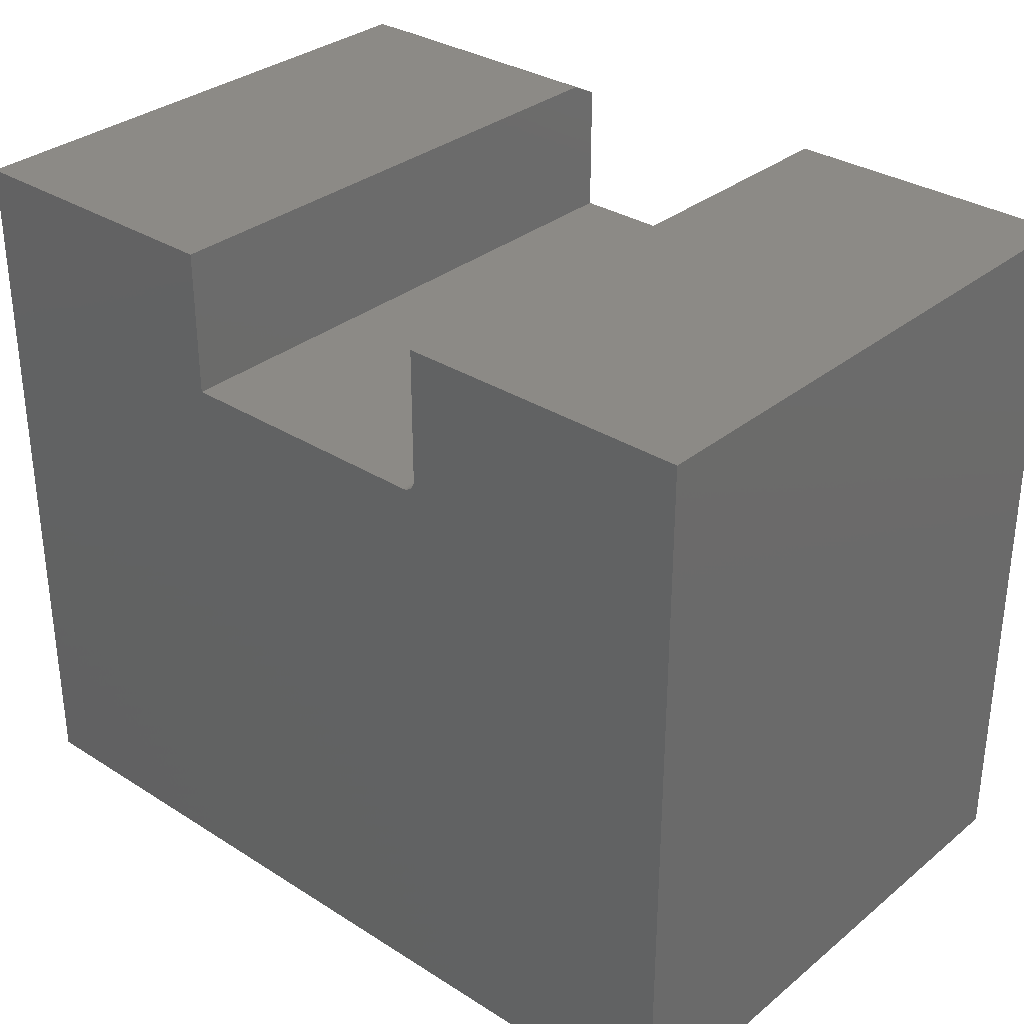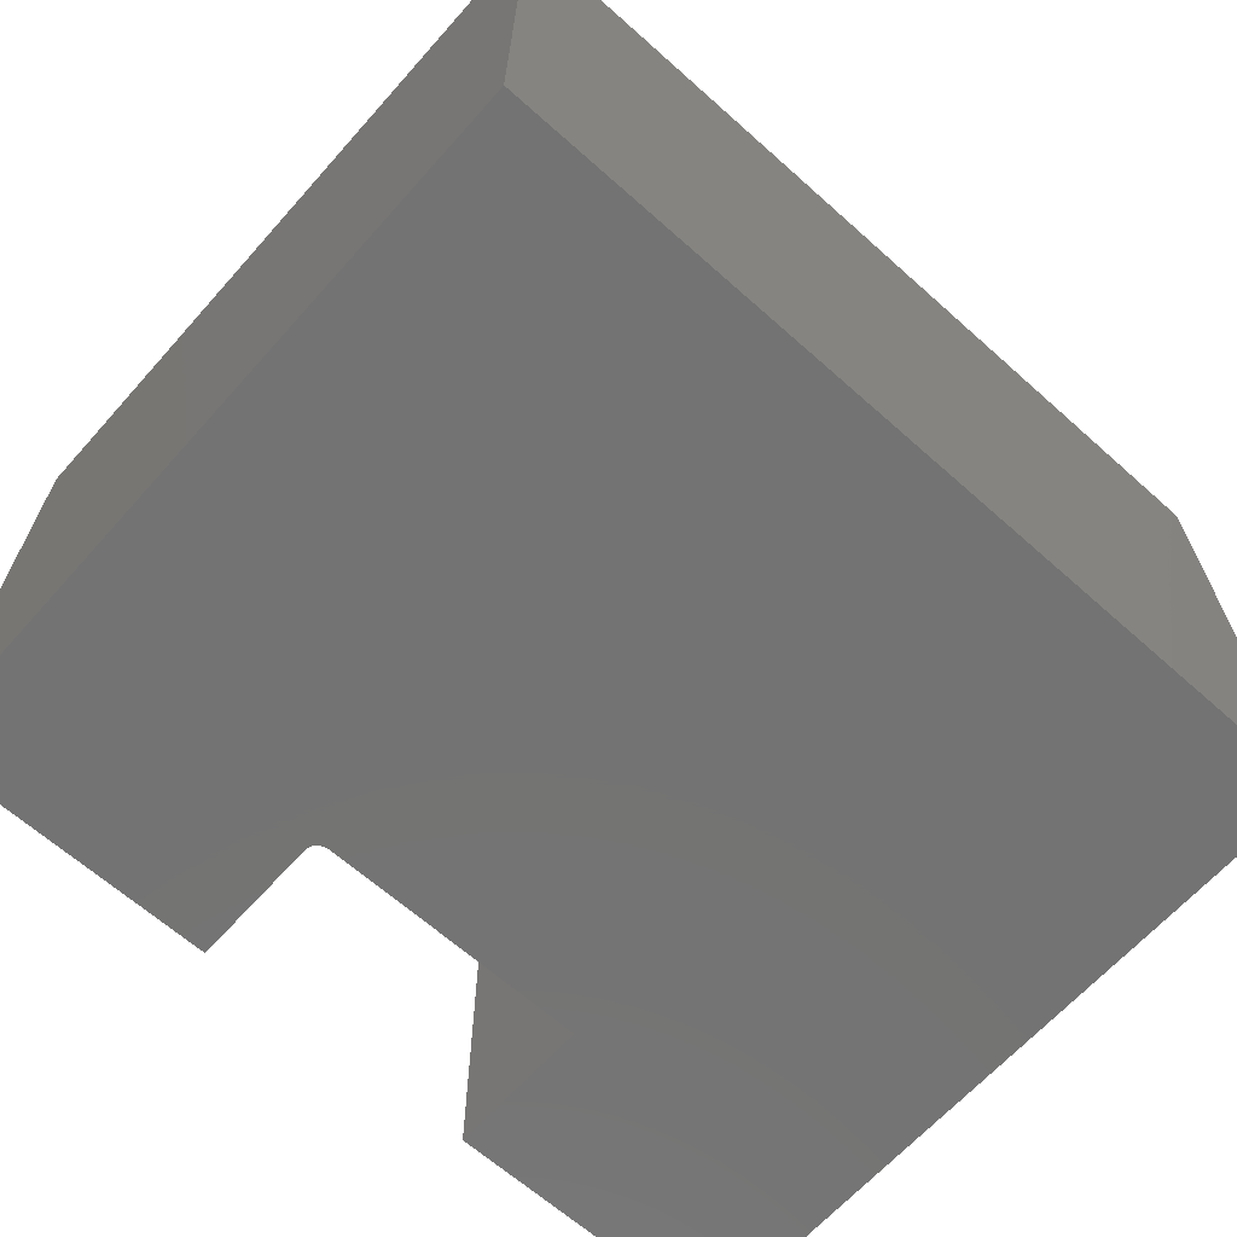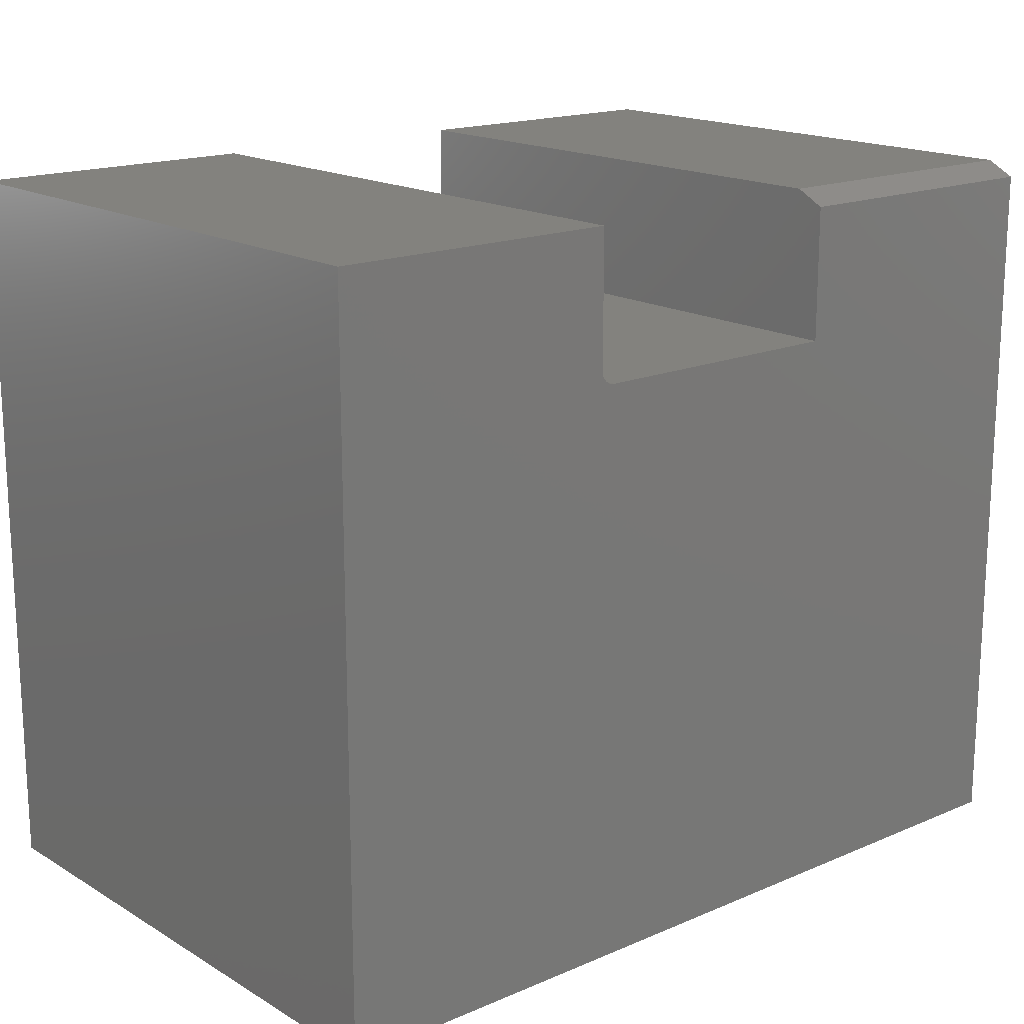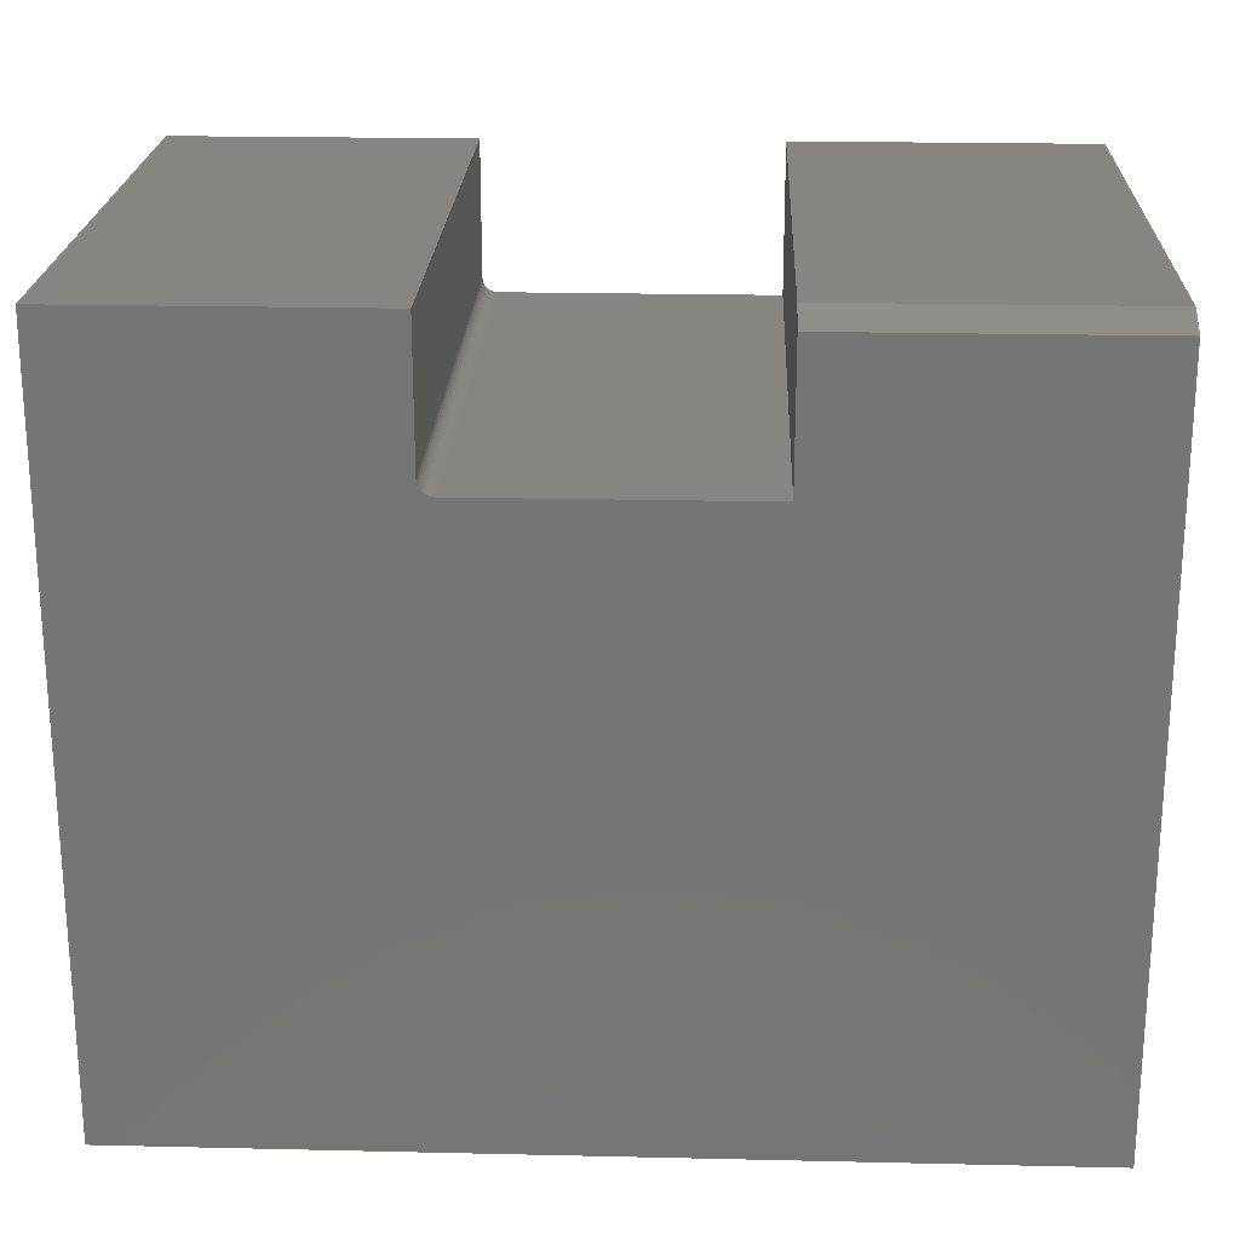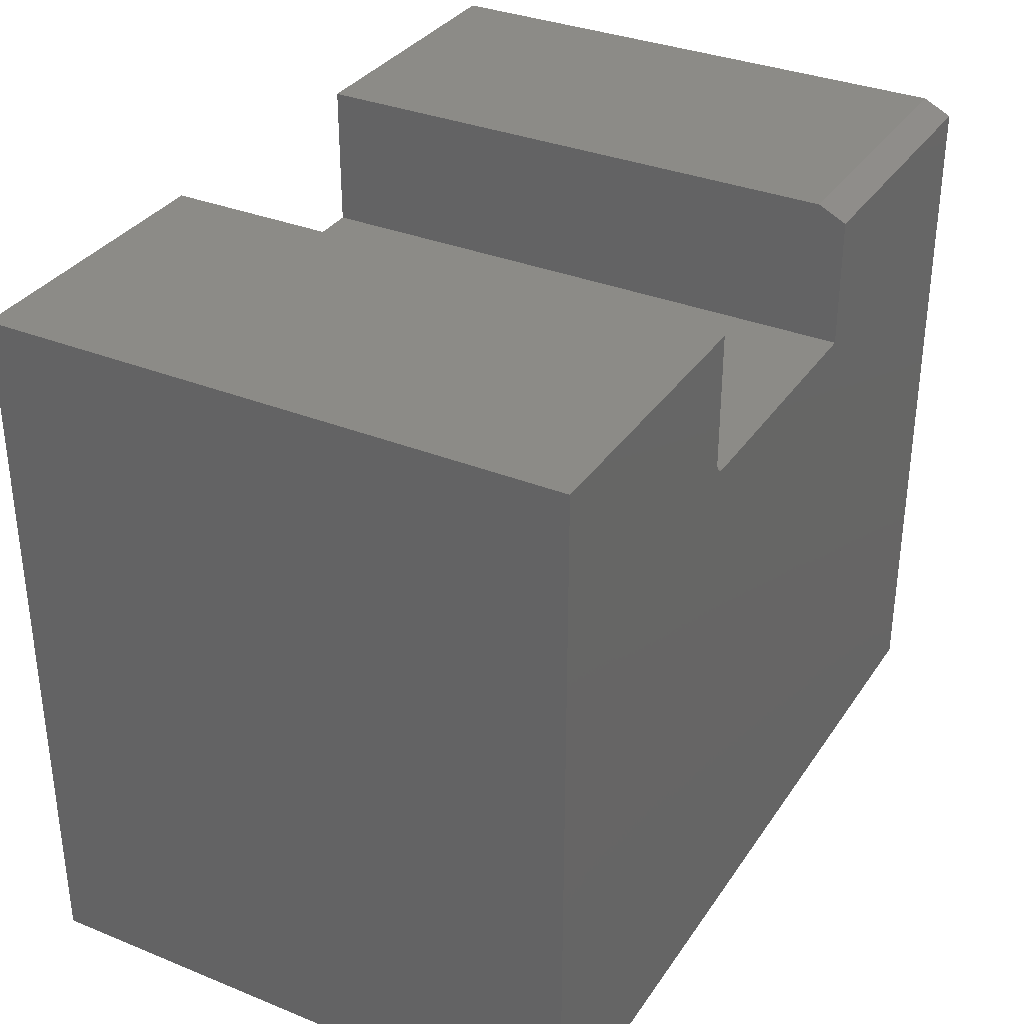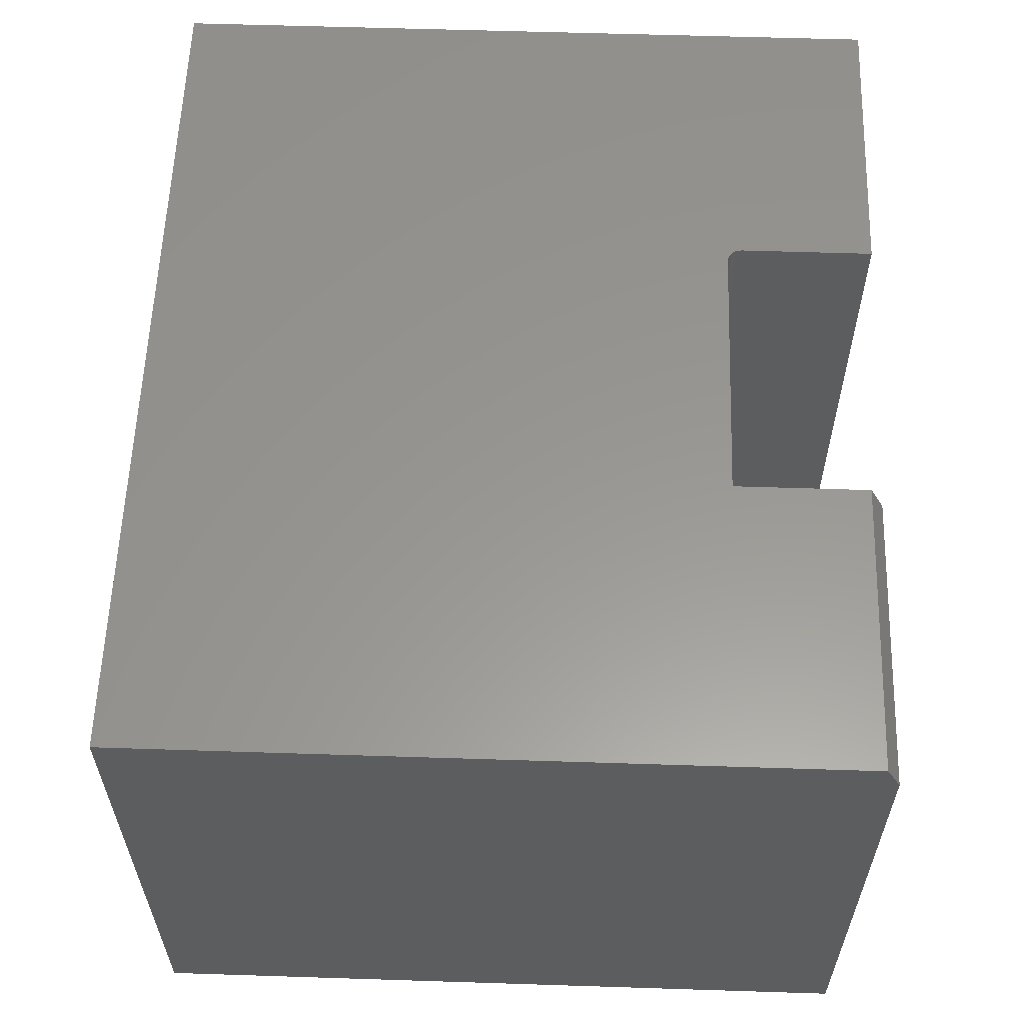
<metadata>
{"format":"stl","ext":"stl","renderer":"f3d","projection":"perspective","resolution":1024,"background":"white","views":[{"elev":32.1,"azim":41.6,"up":"+Z"},{"elev":-65.4,"azim":138.2,"up":"+Y"},{"elev":17.0,"azim":139.5,"up":"+Z"},{"elev":21.9,"azim":-177.7,"up":"+Z"},{"elev":33.5,"azim":118.9,"up":"+Z"},{"elev":58.7,"azim":-88.1,"up":"+Y"}]}
</metadata>
<code>
# stl→obj: 34 verts, 64 faces
v -0.4418 5.176e-17 0.4332
v -0.5895 3.537e-17 0.4332
v -0.4418 -0.3203 0.4332
v -0.5895 -0.3203 0.4332
v -0.434 5.709e-17 0.5135
v -0.434 5.306e-17 0.441
v -0.434 -0.3203 0.5135
v -0.434 -0.3203 0.441
v -0.2734 5.291e-17 0.1172
v -0.75 0 0.1172
v -0.4403 5.194e-17 0.4334
v -0.4388 5.213e-17 0.4338
v -0.4374 5.232e-17 0.4345
v -0.4363 5.25e-17 0.4355
v -0.4353 5.268e-17 0.4367
v -0.4346 5.283e-17 0.438
v -0.2734 7.491e-17 0.5135
v -0.4341 5.296e-17 0.4395
v -0.75 2.157e-17 0.5057
v -0.5895 3.939e-17 0.5057
v -0.2734 -0.3203 0.1172
v -0.4346 -0.3203 0.438
v -0.4353 -0.3203 0.4367
v -0.4363 -0.3203 0.4355
v -0.4374 -0.3203 0.4345
v -0.4388 -0.3203 0.4338
v -0.4403 -0.3203 0.4334
v -0.75 -0.3203 0.1172
v -0.2734 -0.3203 0.5135
v -0.4341 -0.3203 0.4395
v -0.75 -0.3203 0.5135
v -0.5895 -0.3203 0.5135
v -0.75 -0.01562 0.5135
v -0.5895 -0.01562 0.5135
f 1 2 3
f 3 2 4
f 5 6 7
f 7 6 8
f 9 10 1
f 9 1 11
f 9 11 12
f 9 12 13
f 9 13 14
f 9 14 15
f 9 15 16
f 17 9 16
f 17 16 18
f 17 18 6
f 17 6 5
f 10 19 20
f 10 20 2
f 10 2 1
f 21 22 23
f 21 23 24
f 21 24 25
f 21 25 26
f 21 26 27
f 21 27 3
f 21 3 4
f 21 4 28
f 29 7 8
f 29 8 30
f 29 30 22
f 29 22 21
f 28 4 31
f 31 4 32
f 14 23 15
f 15 23 22
f 15 22 16
f 16 22 30
f 16 30 18
f 18 30 8
f 18 8 6
f 23 14 24
f 24 14 13
f 24 13 25
f 25 13 12
f 25 12 26
f 26 12 11
f 26 11 27
f 27 11 1
f 27 1 3
f 10 28 19
f 19 28 31
f 19 31 33
f 32 34 31
f 31 34 33
f 32 4 34
f 34 4 2
f 34 2 20
f 34 20 33
f 33 20 19
f 29 17 7
f 7 17 5
f 21 9 29
f 29 9 17
f 28 10 21
f 21 10 9

</code>
